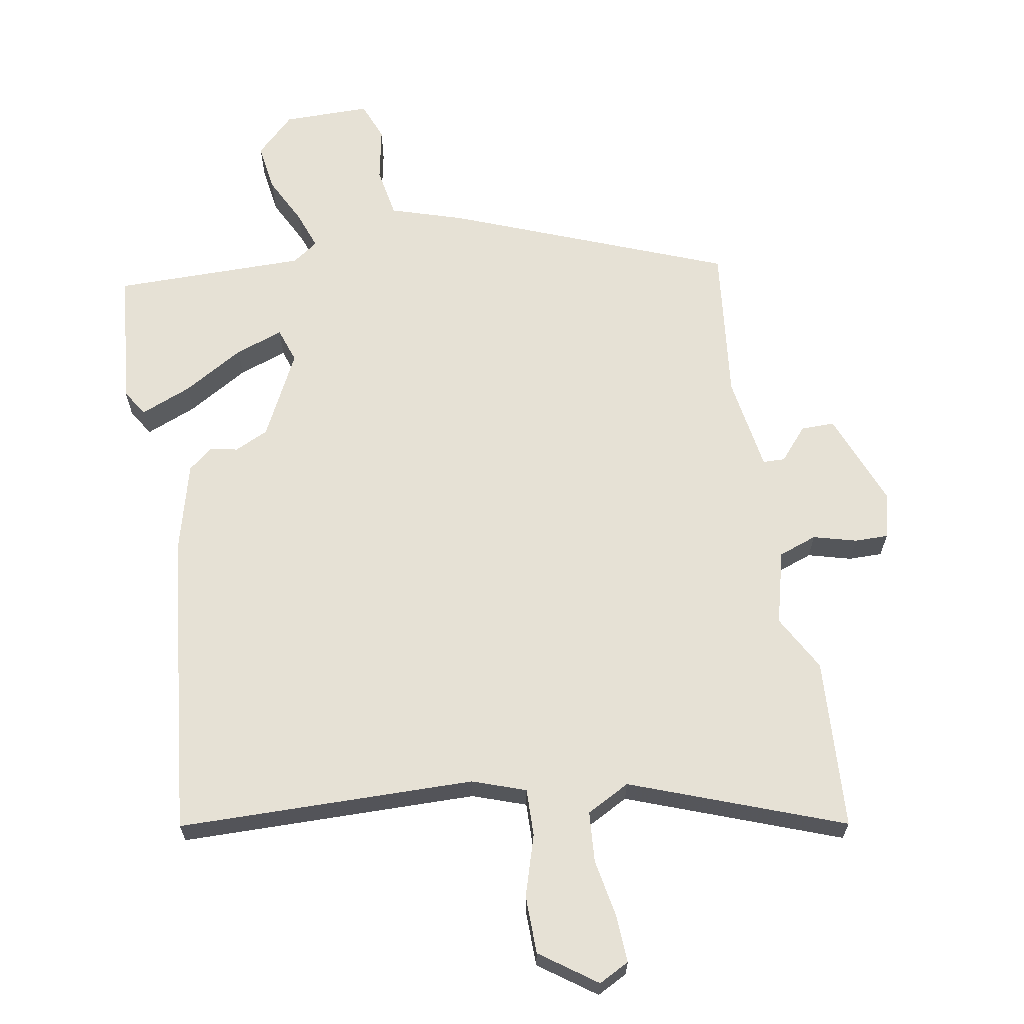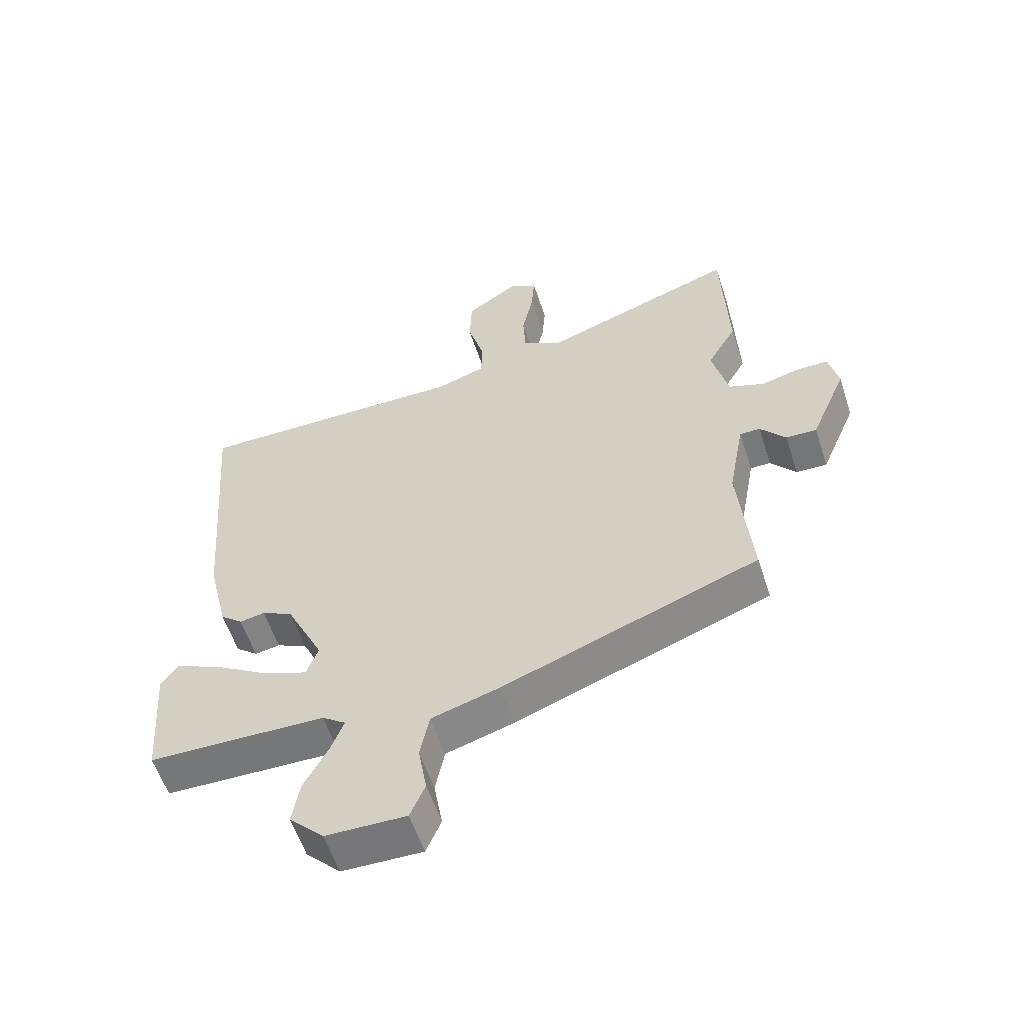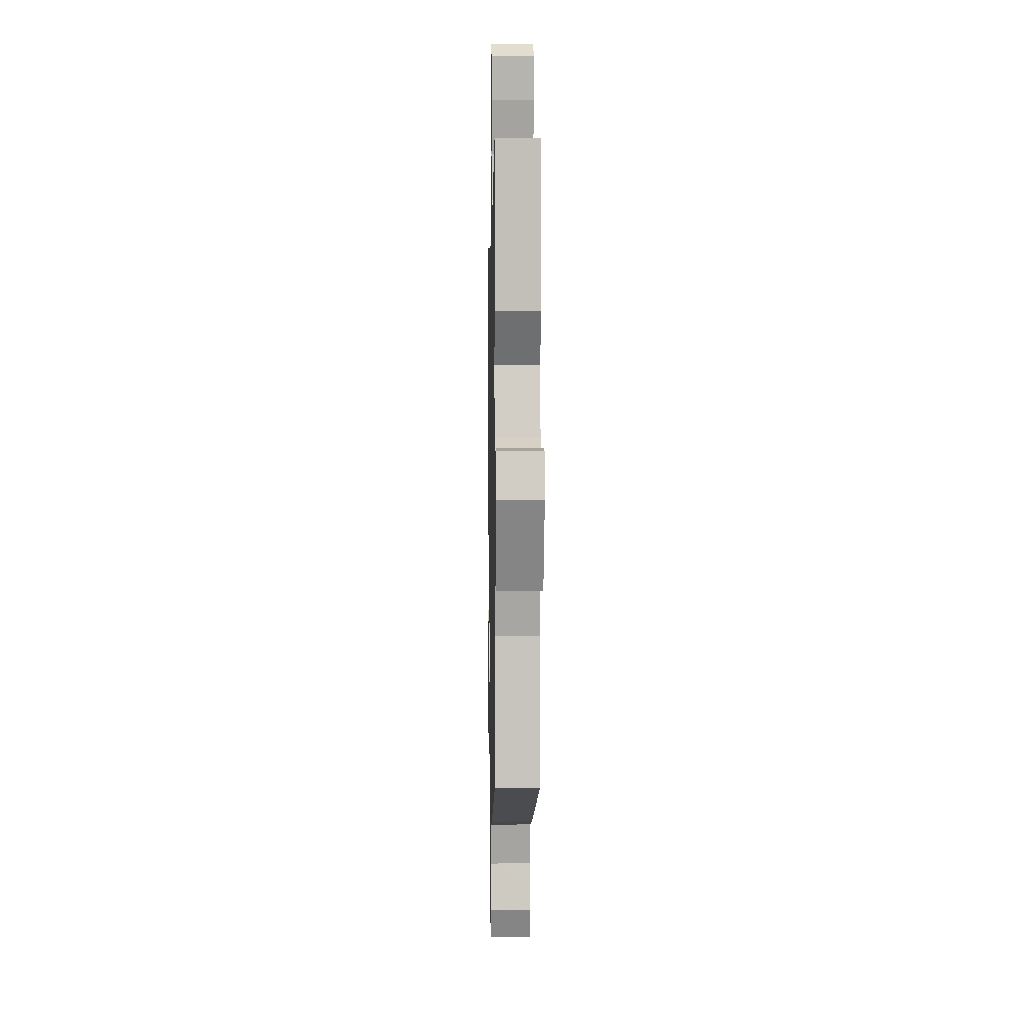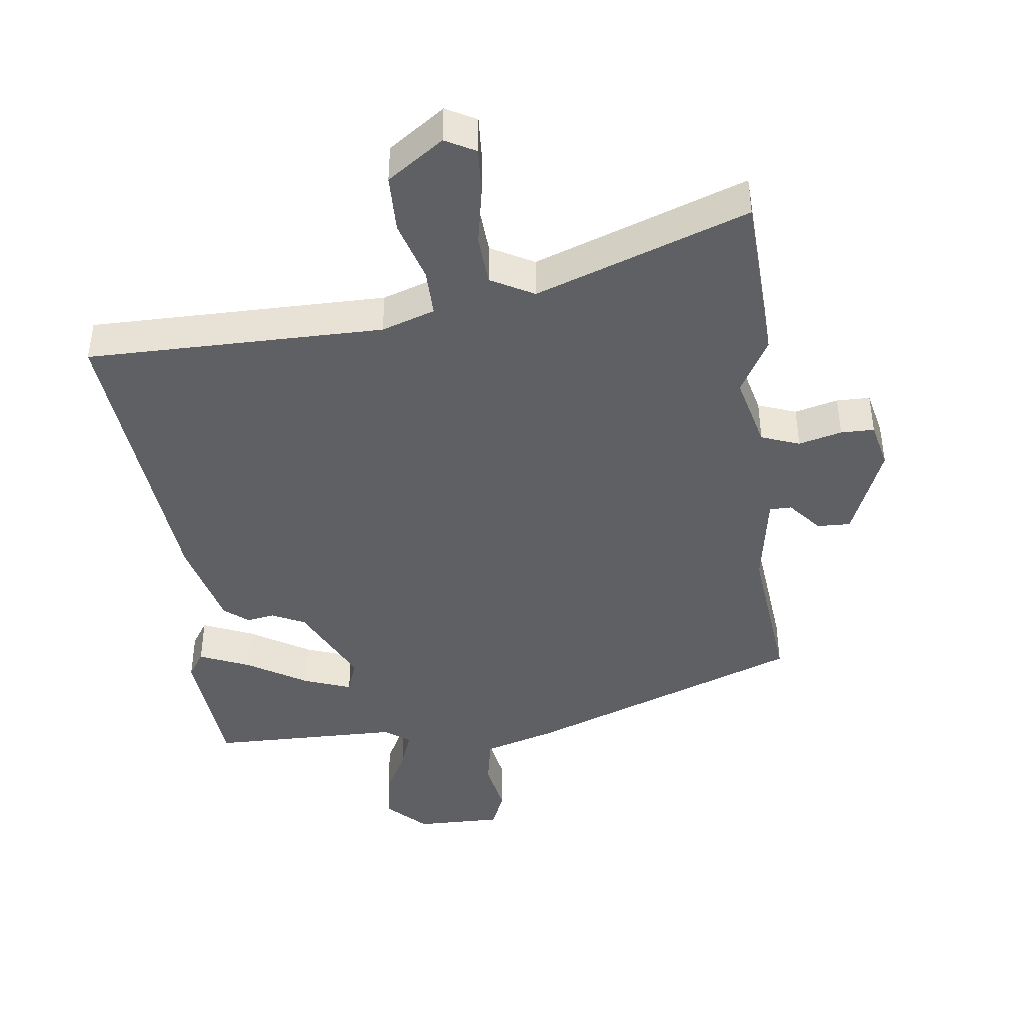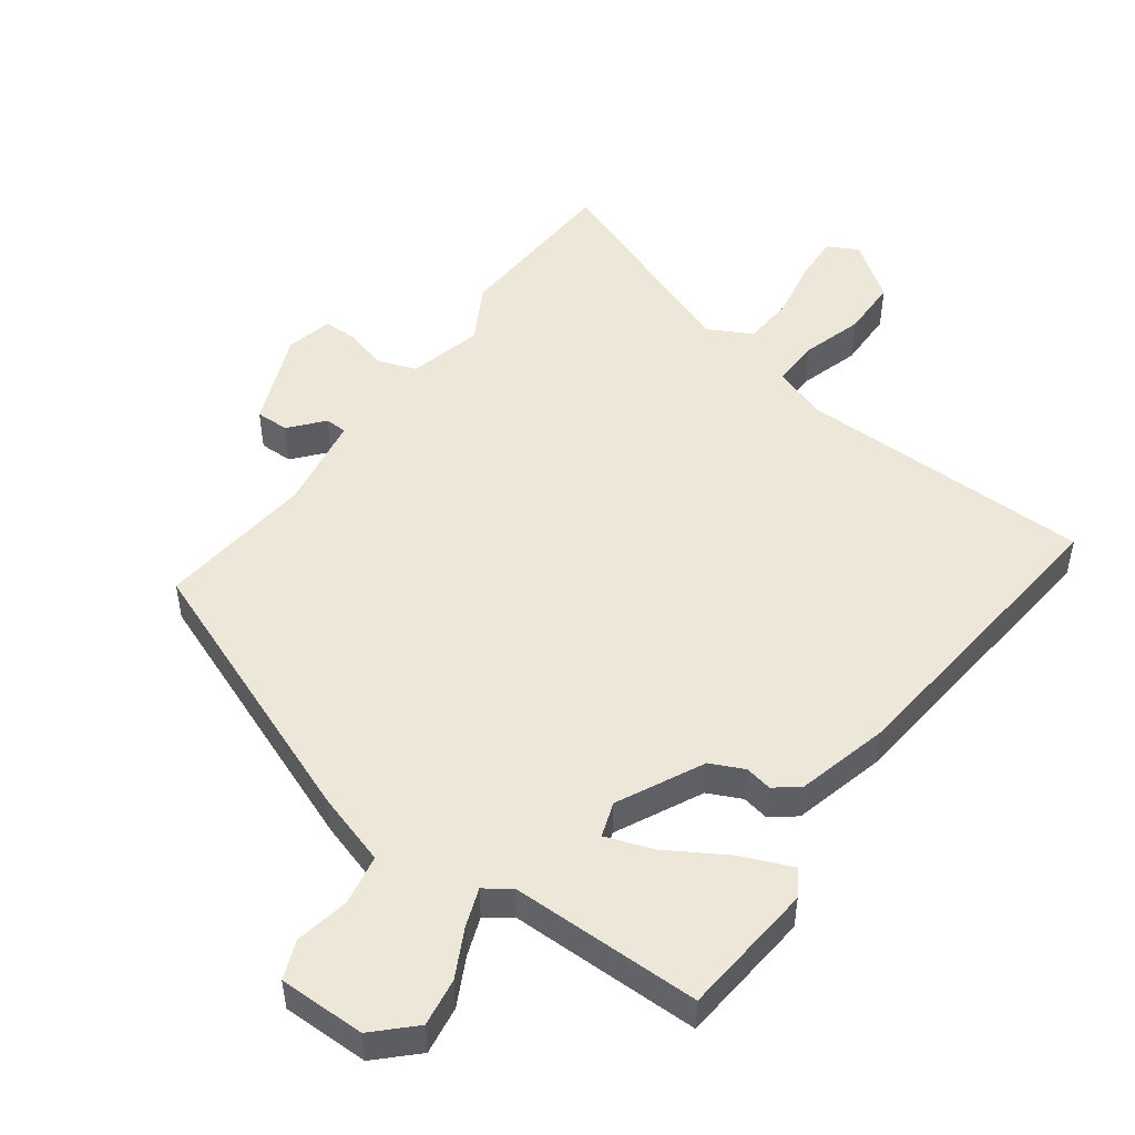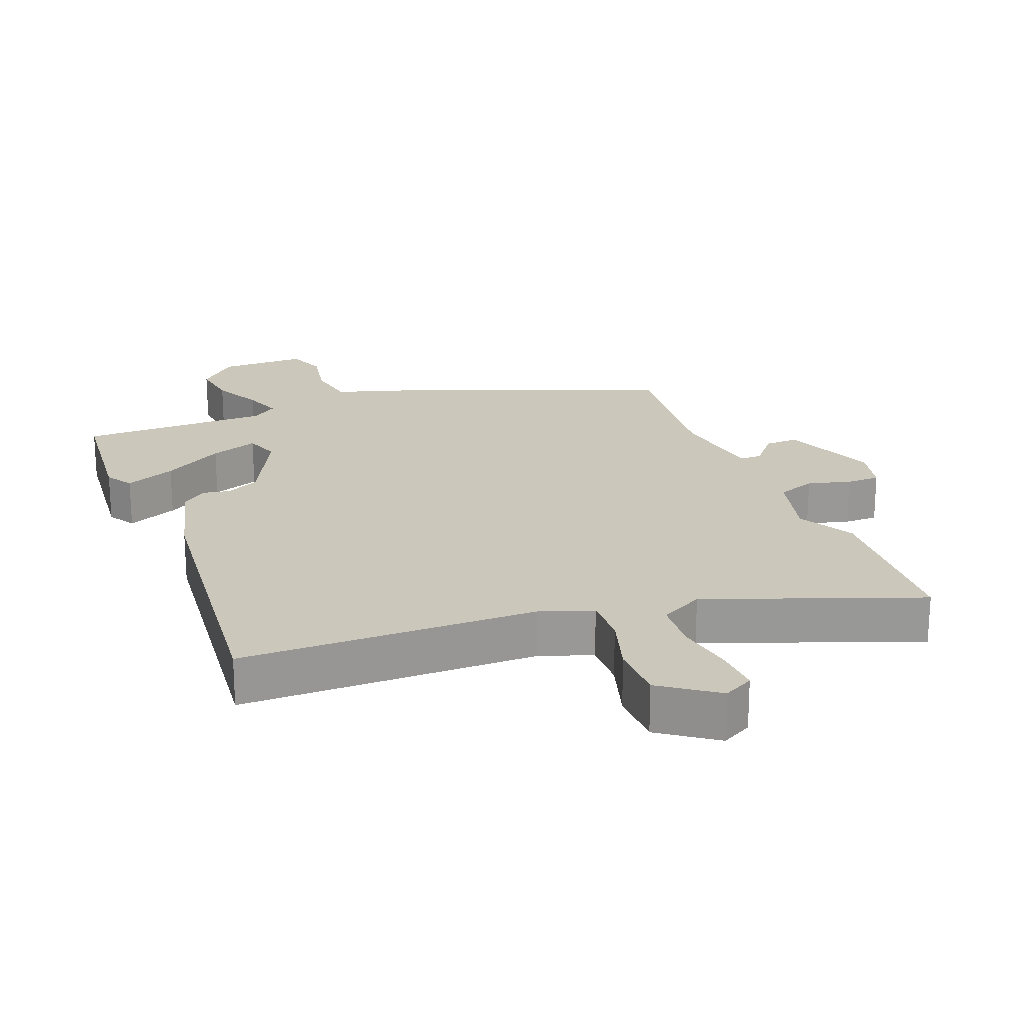
<metadata>
{"format":"obj","ext":"obj","renderer":"f3d","projection":"perspective","resolution":1024,"background":"white","views":[{"elev":64.7,"azim":-8.5,"up":"+Y"},{"elev":-57.7,"azim":18.1,"up":"+Z"},{"elev":5.6,"azim":88.8,"up":"+Z"},{"elev":-42.8,"azim":7.8,"up":"+Y"},{"elev":50.0,"azim":-142.8,"up":"+Y"},{"elev":21.7,"azim":-20.2,"up":"+Y"}]}
</metadata>
<code>
v -0.507 0.07 -0.452
v -0.522 0.07 -0.248
v -0.496 0.07 -0.209
v -0.421 0.07 -0.242
v -0.332 0.07 -0.298
v -0.261 0.07 -0.325
v -0.242 0.07 -0.273
v -0.303 0.07 -0.144
v -0.353 0.07 -0.119
v -0.394 0.07 -0.126
v -0.43 0.07 -0.096
v -0.463 0.07 0.043
v -0.5 0.07 0.5
v -0.056 0.07 0.495
v 0.024 0.07 0.521
v 0.024 0.07 0.592
v -0.002 0.07 0.684
v 0.001 0.07 0.771
v 0.086 0.07 0.829
v 0.131 0.07 0.804
v 0.126 0.07 0.734
v 0.108 0.07 0.646
v 0.112 0.07 0.57
v 0.176 0.07 0.534
v 0.495 0.07 0.645
v 0.504 0.07 0.388
v 0.456 0.07 0.305
v 0.482 0.07 0.194
v 0.539 0.07 0.172
v 0.604 0.07 0.188
v 0.654 0.07 0.187
v 0.669 0.07 0.117
v 0.61 0.07 -0.023
v 0.56 0.07 -0.021
v 0.519 0.07 0.029
v 0.486 0.07 0.029
v 0.46 0.07 -0.114
v 0.481 0.07 -0.348
v 0.066 0.07 -0.501
v -0.044 0.07 -0.533
v -0.059 0.07 -0.608
v -0.045 0.07 -0.69
v -0.069 0.07 -0.747
v -0.199 0.07 -0.744
v -0.255 0.07 -0.687
v -0.243 0.07 -0.615
v -0.205 0.07 -0.544
v -0.183 0.07 -0.487
v -0.221 0.07 -0.459
v -0.507 0 -0.452
v -0.522 0 -0.248
v -0.496 0 -0.209
v -0.421 0 -0.242
v -0.332 0 -0.298
v -0.261 0 -0.325
v -0.242 0 -0.273
v -0.303 0 -0.144
v -0.353 0 -0.119
v -0.394 0 -0.126
v -0.43 0 -0.096
v -0.463 0 0.043
v -0.5 0 0.5
v -0.056 0 0.495
v 0.024 0 0.521
v 0.024 0 0.592
v -0.002 0 0.684
v 0.001 0 0.771
v 0.086 0 0.829
v 0.131 0 0.804
v 0.126 0 0.734
v 0.108 0 0.646
v 0.112 0 0.57
v 0.176 0 0.534
v 0.495 0 0.645
v 0.504 0 0.388
v 0.456 0 0.305
v 0.482 0 0.194
v 0.539 0 0.172
v 0.604 0 0.188
v 0.654 0 0.187
v 0.669 0 0.117
v 0.61 0 -0.023
v 0.56 0 -0.021
v 0.519 0 0.029
v 0.486 0 0.029
v 0.46 0 -0.114
v 0.481 0 -0.348
v 0.066 0 -0.501
v -0.044 0 -0.533
v -0.059 0 -0.608
v -0.045 0 -0.69
v -0.069 0 -0.747
v -0.199 0 -0.744
v -0.255 0 -0.687
v -0.243 0 -0.615
v -0.205 0 -0.544
v -0.183 0 -0.487
v -0.221 0 -0.459
f 44 45 46 47
f 44 47 48
f 41 42 43 44
f 40 41 44 48
f 37 38 39 40
f 36 37 40 48
f 32 33 34 35
f 32 35 36
f 29 30 31 32
f 28 29 32 36
f 27 28 36 48
f 24 25 26 27
f 23 24 27 48
f 19 20 21 22
f 16 17 18 19
f 15 16 19 22
f 11 12 13 14
f 9 10 11 14
f 8 9 14 15
f 7 8 15 22
f 2 3 4 5
f 49 1 2 5
f 49 5 6
f 22 23 48 49
f 6 7 22 49
f 96 95 94 93
f 97 96 93
f 93 92 91 90
f 97 93 90 89
f 89 88 87 86
f 97 89 86 85
f 84 83 82 81
f 85 84 81
f 81 80 79 78
f 85 81 78 77
f 97 85 77 76
f 76 75 74 73
f 97 76 73 72
f 71 70 69 68
f 68 67 66 65
f 71 68 65 64
f 63 62 61 60
f 63 60 59 58
f 64 63 58 57
f 71 64 57 56
f 54 53 52 51
f 54 51 50 98
f 55 54 98
f 98 97 72 71
f 98 71 56 55
f 1 50 51 2
f 2 51 52 3
f 3 52 53 4
f 4 53 54 5
f 5 54 55 6
f 6 55 56 7
f 7 56 57 8
f 8 57 58 9
f 9 58 59 10
f 10 59 60 11
f 11 60 61 12
f 12 61 62 13
f 13 62 63 14
f 14 63 64 15
f 15 64 65 16
f 16 65 66 17
f 17 66 67 18
f 18 67 68 19
f 19 68 69 20
f 20 69 70 21
f 21 70 71 22
f 22 71 72 23
f 23 72 73 24
f 24 73 74 25
f 25 74 75 26
f 26 75 76 27
f 27 76 77 28
f 28 77 78 29
f 29 78 79 30
f 30 79 80 31
f 31 80 81 32
f 32 81 82 33
f 33 82 83 34
f 34 83 84 35
f 35 84 85 36
f 36 85 86 37
f 37 86 87 38
f 38 87 88 39
f 39 88 89 40
f 40 89 90 41
f 41 90 91 42
f 42 91 92 43
f 43 92 93 44
f 44 93 94 45
f 45 94 95 46
f 46 95 96 47
f 47 96 97 48
f 48 97 98 49
f 49 98 50 1

</code>
